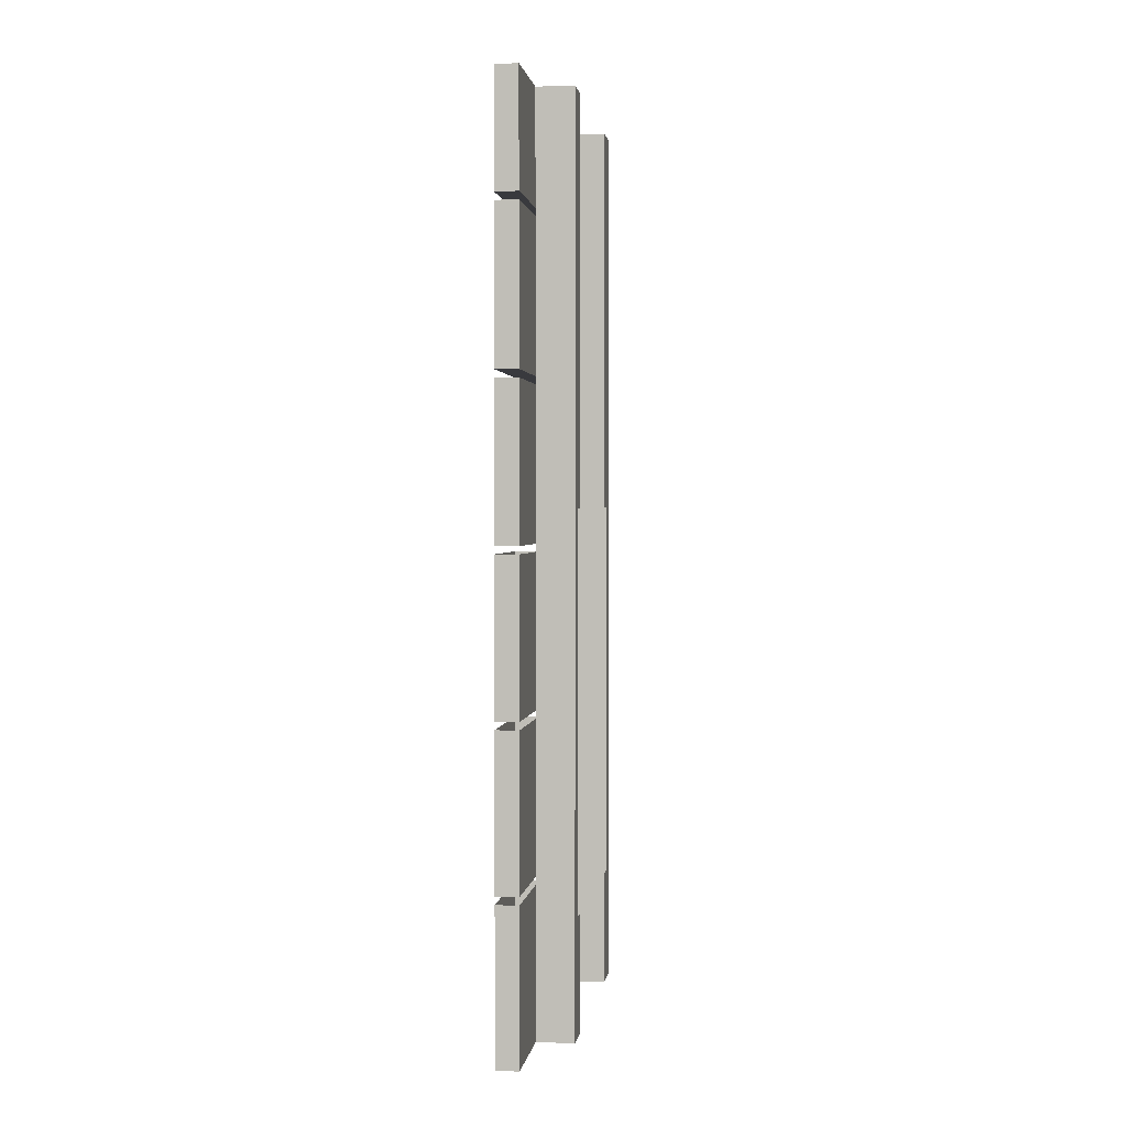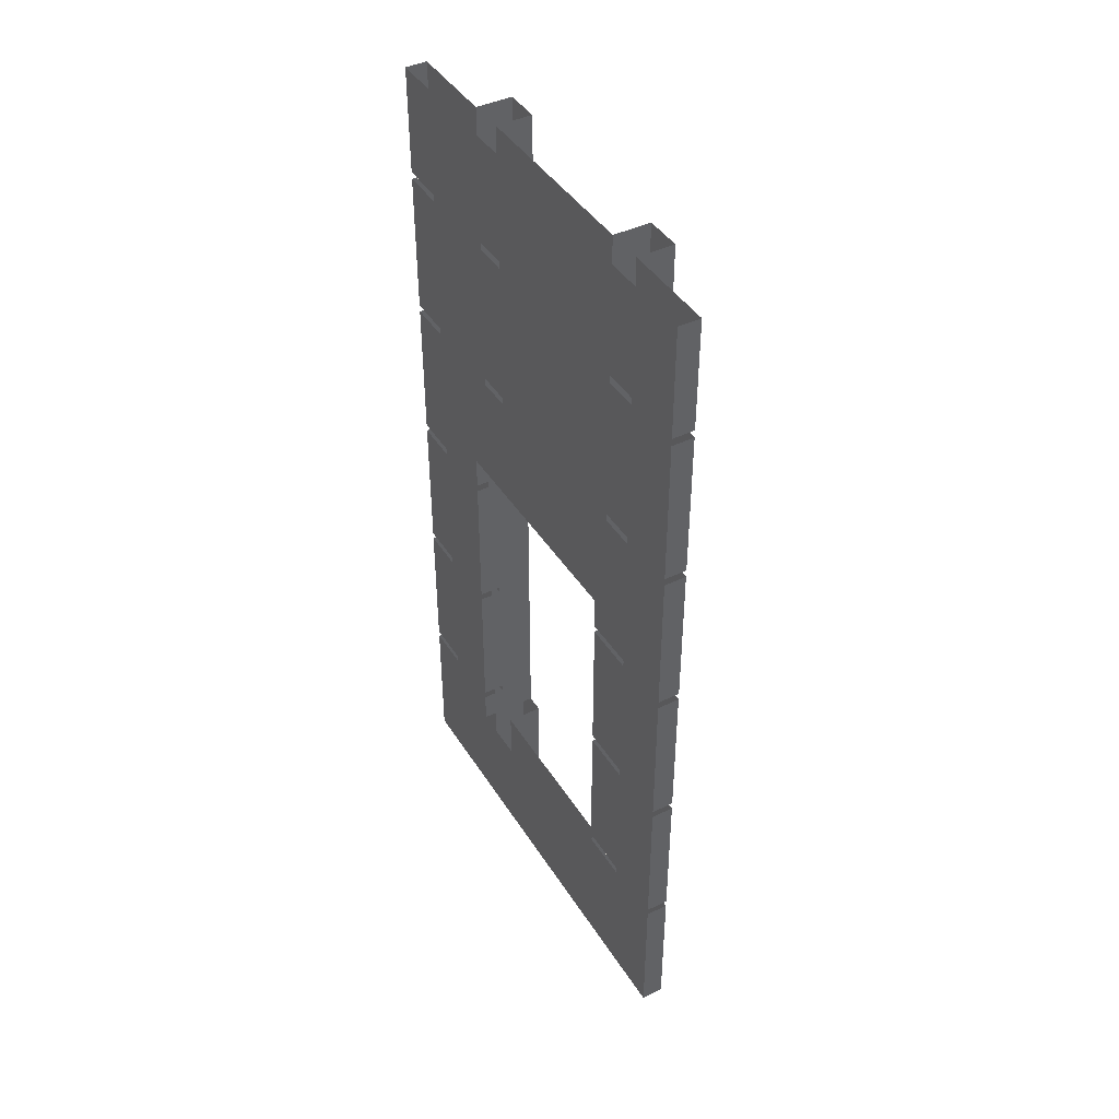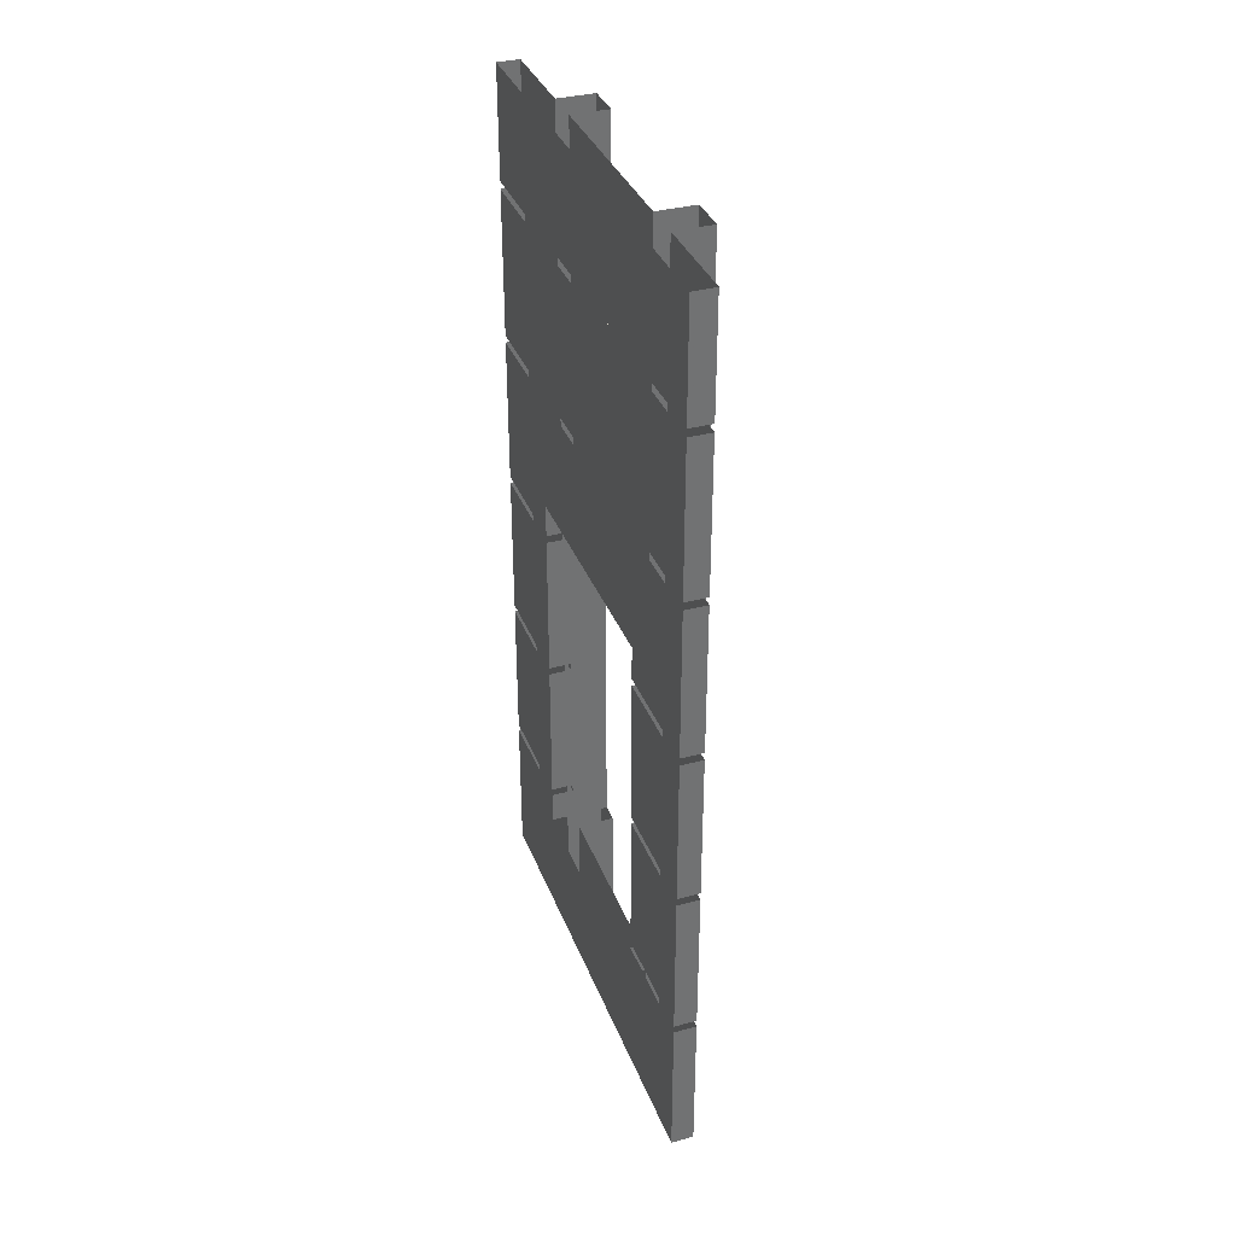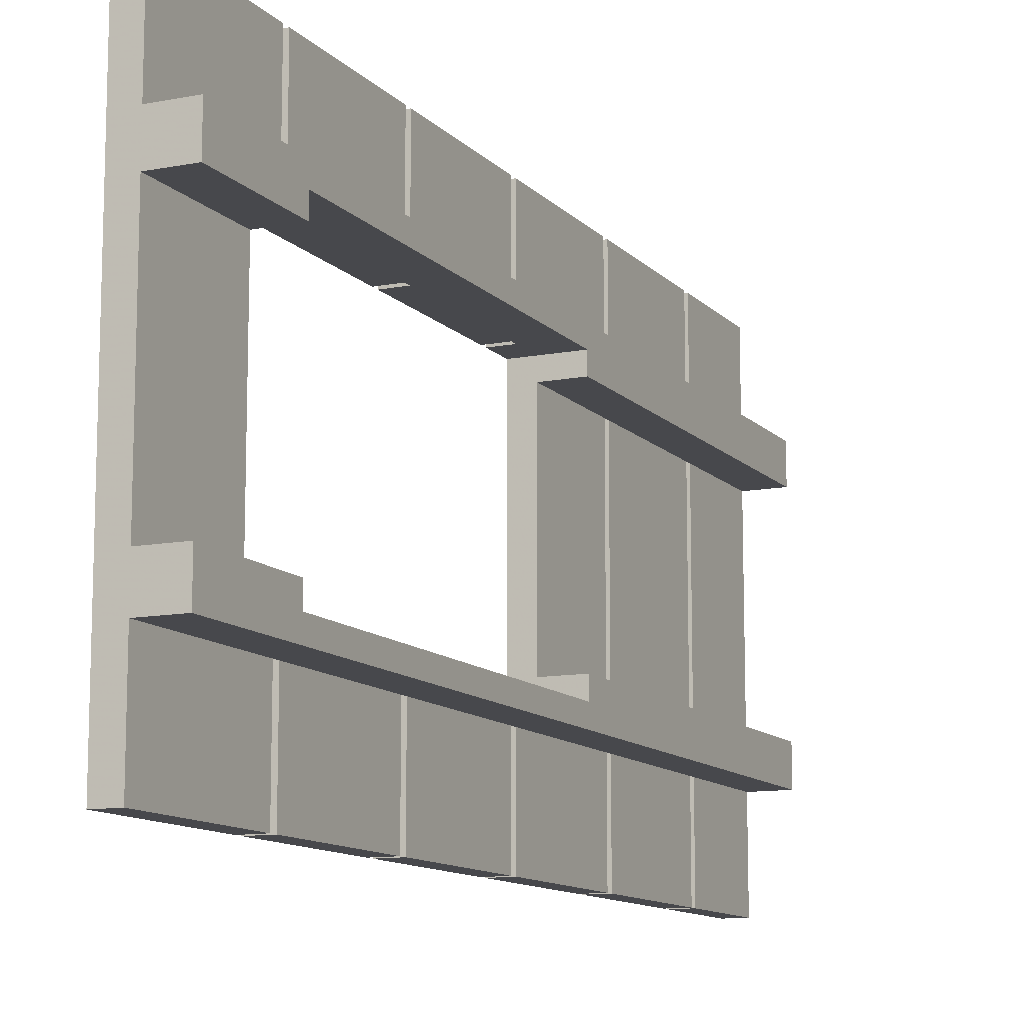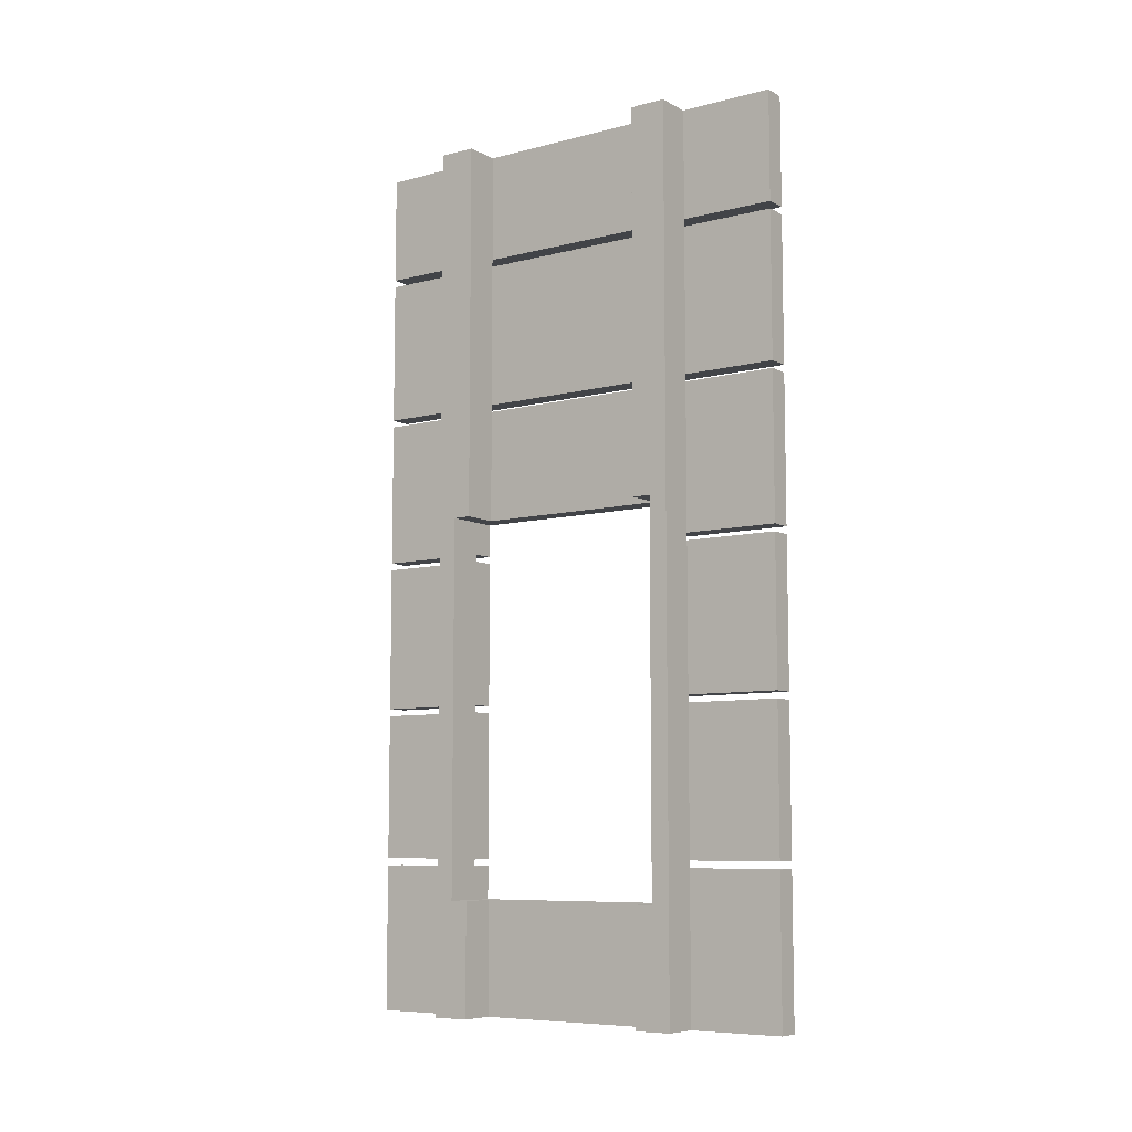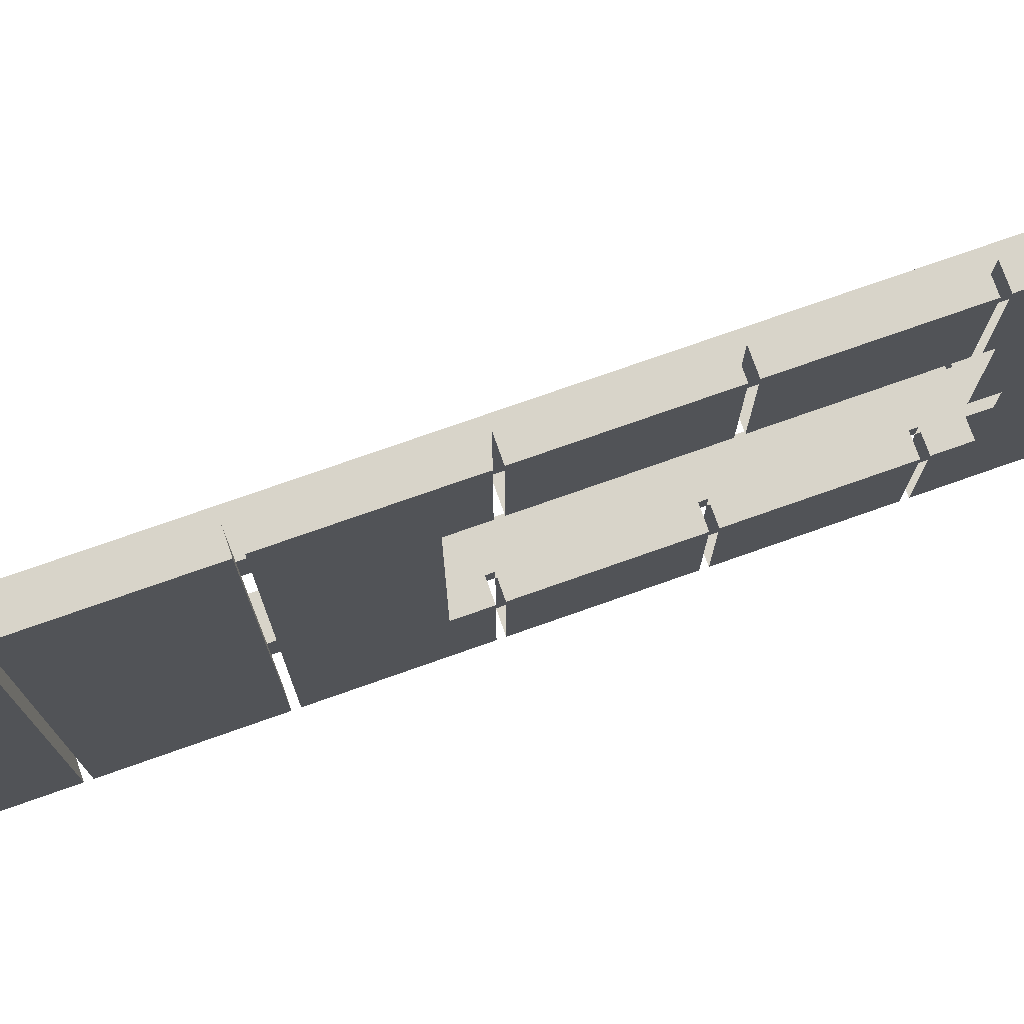
<metadata>
{"format":"obj","ext":"obj","renderer":"f3d","projection":"perspective","resolution":1024,"background":"white","views":[{"elev":1.7,"azim":7.8,"up":"+Y"},{"elev":42.8,"azim":-29.9,"up":"+Y"},{"elev":35.4,"azim":-19.6,"up":"+Y"},{"elev":-11.6,"azim":25.0,"up":"+Z"},{"elev":-7.9,"azim":125.4,"up":"+Y"},{"elev":75.6,"azim":-109.4,"up":"+Z"}]}
</metadata>
<code>
v -0.5 -1.875 -0.25
v -0.5 -1.633 -0.25
v -0.5 -1.562 -0.4922
v -0.5 -1.875 -0.4922
v -0.4531 -1.875 -0.4922
v -0.4531 -1.875 -0.2891
v -0.4531 -1.875 -0.2109
v -0.5 -1.875 0.25
v -0.5 -1.633 0.25
v -0.5 -1.875 0.4922
v -0.5 -1.562 0.4922
v -0.5 -1.562 0.25
v -0.4531 -1.562 0.25
v -0.4531 -1.633 0.25
v -0.375 -1.562 0.25
v -0.375 -1.633 0.25
v -0.375 -1.562 0.2891
v -0.375 -1.875 0.2891
v -0.375 -1.633 0.2109
v -0.375 -1.875 0.2109
v -0.4531 -1.875 0.2109
v -0.4531 -1.633 0.2109
v -0.4531 -1.633 -0.2109
v -0.375 -1.875 -0.2109
v -0.375 -1.633 -0.2109
v -0.375 -1.875 -0.2891
v -0.375 -1.633 -0.25
v -0.375 -1.562 -0.2891
v -0.375 -1.562 -0.25
v -0.4531 -1.633 -0.25
v -0.4531 -1.562 -0.25
v -0.5 -1.562 -0.25
v -0.4531 -1.562 -0.4922
v -0.4531 -1.562 -0.2891
v -0.4531 -1.875 0.2891
v -0.4531 -1.875 0.4922
v -0.4531 -1.562 0.4922
v -0.4531 -1.562 0.2891
v -0.375 -1.547 0.2891
v -0.4531 -1.547 0.2891
v -0.4531 -1.547 0.25
v -0.375 -1.547 0.25
v -0.375 -1.234 0.25
v -0.375 -1.234 0.2891
v -0.4531 -1.234 0.2891
v -0.4531 -1.234 0.4922
v -0.4531 -1.547 0.4922
v -0.5 -1.547 0.4922
v -0.5 -1.547 0.25
v -0.5 -1.234 0.25
v -0.4531 -1.234 0.25
v -0.4531 -1.219 0.25
v -0.375 -1.219 0.25
v -0.375 -1.219 0.2891
v -0.4531 -1.219 0.2891
v -0.5 -1.219 0.25
v -0.5 -0.9062 0.25
v -0.4531 -0.9062 0.25
v -0.375 -0.9062 0.25
v -0.375 -0.9062 0.2891
v -0.4531 -0.9062 0.2891
v -0.4531 -0.9062 0.4922
v -0.4531 -1.219 0.4922
v -0.5 -1.219 0.4922
v -0.5 -0.9062 0.4922
v -0.5 -1.547 -0.25
v -0.5 -1.234 -0.25
v -0.5 -1.234 -0.4922
v -0.5 -1.547 -0.4922
v -0.4531 -1.547 -0.4922
v -0.4531 -1.547 -0.2891
v -0.4531 -1.547 -0.25
v -0.4531 -1.234 -0.25
v -0.4531 -1.234 -0.4922
v -0.4531 -1.234 -0.2891
v -0.375 -1.547 -0.2891
v -0.375 -1.547 -0.25
v -0.375 -1.234 -0.25
v -0.375 -1.219 -0.25
v -0.4531 -1.219 -0.25
v -0.4531 -1.219 -0.2891
v -0.375 -1.234 -0.2891
v -0.5 -1.234 0.4922
v -0.5 -1.219 -0.25
v -0.5 -0.9062 -0.25
v -0.5 -0.9062 -0.4922
v -0.5 -1.219 -0.4922
v -0.4531 -1.219 -0.4922
v -0.4531 -0.9062 -0.25
v -0.4531 -0.9062 -0.4922
v -0.4531 -0.9062 -0.2891
v -0.375 -1.219 -0.2891
v -0.5 -0.8203 -0.25
v -0.5 -0.5781 -0.25
v -0.5 -0.5781 -0.4922
v -0.5 -0.8906 -0.4922
v -0.5 -0.8906 -0.25
v -0.4531 -0.8906 -0.25
v -0.4531 -0.8203 -0.25
v -0.4531 -0.8203 -0.2109
v -0.5 -0.8203 0.25
v -0.5 -0.5781 0.25
v -0.5 -0.8906 0.4922
v -0.5 -0.5781 0.4922
v -0.4531 -0.8906 0.4922
v -0.4531 -0.5781 0.4922
v -0.4531 -0.8906 0.2891
v -0.4531 -0.5781 0.2891
v -0.375 -0.5781 0.2891
v -0.375 -0.5625 0.2891
v -0.4531 -0.5625 0.2891
v -0.4531 -0.5781 0.2109
v -0.4531 -0.5625 0.2109
v -0.375 -0.5781 0.2109
v -0.4531 -0.8203 0.2109
v -0.4531 -0.5781 -0.2109
v -0.375 -0.8203 -0.2109
v -0.375 -0.5781 -0.2109
v -0.375 -0.5625 -0.2109
v -0.4531 -0.5625 -0.2109
v -0.4531 -0.5781 -0.2891
v -0.4531 -0.5625 -0.2891
v -0.375 -0.5781 -0.2891
v -0.375 -0.8906 -0.2891
v -0.4531 -0.8906 -0.2891
v -0.4531 -0.8906 -0.4922
v -0.4531 -0.5781 -0.4922
v -0.4531 -0.8203 0.25
v -0.5 -0.8906 0.25
v -0.4531 -0.8906 0.25
v -0.5 -0.5625 -0.25
v -0.5 -0.25 -0.25
v -0.5 -0.25 -0.4922
v -0.5 -0.5625 -0.4922
v -0.4531 -0.5625 -0.4922
v -0.5 -0.5625 0.25
v -0.5 -0.25 0.25
v -0.5 -0.5625 0.4922
v -0.5 -0.25 0.4922
v -0.4531 -0.5625 0.4922
v -0.4531 -0.25 0.4922
v -0.4531 -0.25 0.2891
v -0.375 -0.25 0.2891
v -0.375 -0.2344 0.2891
v -0.4531 -0.2344 0.2891
v -0.4531 -0.25 0.2109
v -0.4531 -0.2344 0.2109
v -0.375 -0.25 0.2109
v -0.375 -0.5625 0.2109
v -0.4531 -0.25 -0.2109
v -0.375 -0.25 -0.2109
v -0.375 -0.2344 -0.2109
v -0.4531 -0.2344 -0.2109
v -0.4531 -0.25 -0.2891
v -0.4531 -0.2344 -0.2891
v -0.375 -0.25 -0.2891
v -0.375 -0.5625 -0.2891
v -0.4531 -0.25 -0.4922
v -0.5 -0.2344 -0.25
v -0.5 0 -0.25
v -0.5 0 -0.4922
v -0.5 -0.2344 -0.4922
v -0.4531 -0.2344 -0.4922
v -0.5 -0.2344 0.25
v -0.5 0 0.25
v -0.5 -0.2344 0.4922
v -0.5 0 0.4922
v -0.4531 -0.2344 0.4922
v -0.4531 0 0.4922
v -0.4531 0 0.2891
v -0.375 0 0.2891
v -0.375 0 0.2109
v -0.375 -0.2344 0.2109
v -0.4531 0 0.2109
v -0.4531 0 -0.2109
v -0.375 0 -0.2109
v -0.375 0 -0.2891
v -0.375 -0.2344 -0.2891
v -0.4531 0 -0.2891
v -0.4531 0 -0.4922
v -0.375 -0.8203 0.25
v -0.375 -0.8906 0.25
v -0.375 -0.8906 0.2891
v -0.375 -0.8203 0.2109
v -0.375 -0.9062 -0.2891
v -0.375 -0.9062 -0.25
v -0.375 -0.8906 -0.25
v -0.375 -0.8203 -0.25
f 1 2 3
f 1 3 4
f 1 8 2
f 2 8 9
f 9 8 10
f 9 10 11
f 9 11 12
f 22 21 7
f 22 7 23
f 2 32 3
f 5 33 34
f 5 34 6
f 37 36 35
f 37 35 38
f 40 45 46
f 40 46 47
f 55 61 62
f 55 62 63
f 56 64 57
f 57 64 65
f 66 67 68
f 66 68 69
f 70 74 75
f 70 75 71
f 48 83 50
f 48 50 49
f 84 85 86
f 84 86 87
f 88 90 91
f 88 91 81
f 93 94 95
f 93 95 96
f 93 96 97
f 93 101 94
f 94 101 102
f 102 101 103
f 102 103 104
f 106 105 107
f 106 107 108
f 112 115 100
f 112 100 116
f 121 125 126
f 121 126 127
f 101 129 103
f 131 132 133
f 131 133 134
f 131 136 132
f 132 136 137
f 137 136 138
f 137 138 139
f 141 140 111
f 141 111 142
f 146 113 120
f 146 120 150
f 154 122 135
f 154 135 158
f 159 160 161
f 159 161 162
f 159 164 160
f 160 164 165
f 165 164 166
f 165 166 167
f 169 168 145
f 169 145 170
f 174 147 153
f 174 153 175
f 179 155 163
f 179 163 180
f 1 4 5
f 1 5 6
f 1 6 7
f 1 7 8
f 9 12 13
f 9 13 14
f 14 13 15
f 14 15 16
f 16 15 17
f 16 17 18
f 16 18 19
f 19 18 20
f 19 20 21
f 19 21 22
f 23 7 24
f 23 24 25
f 25 24 26
f 25 26 27
f 27 26 28
f 27 28 29
f 27 29 30
f 30 29 31
f 30 31 32
f 30 32 2
f 6 34 26
f 6 26 24
f 6 24 7
f 4 3 33
f 4 33 5
f 8 7 21
f 8 21 35
f 8 35 10
f 10 35 36
f 10 36 11
f 11 36 37
f 38 35 17
f 38 17 39
f 38 39 40
f 38 40 13
f 13 40 41
f 13 41 15
f 15 41 42
f 15 42 17
f 17 42 39
f 39 42 43
f 39 43 44
f 39 44 40
f 40 44 45
f 40 47 48
f 40 48 49
f 40 49 41
f 41 49 50
f 41 50 51
f 41 51 42
f 42 51 43
f 43 51 52
f 43 52 53
f 43 53 44
f 44 53 54
f 44 54 45
f 45 54 55
f 45 55 51
f 51 55 52
f 52 55 56
f 52 56 57
f 52 57 58
f 52 58 53
f 53 58 59
f 53 59 54
f 54 59 60
f 54 60 55
f 55 60 61
f 55 63 64
f 55 64 56
f 65 64 63
f 65 63 62
f 66 69 70
f 66 70 71
f 66 71 72
f 66 72 73
f 66 73 67
f 71 75 76
f 71 76 28
f 71 28 34
f 71 34 72
f 72 34 31
f 72 31 77
f 72 77 78
f 72 78 73
f 73 78 79
f 73 79 80
f 73 80 75
f 75 80 81
f 75 81 82
f 75 82 76
f 76 82 77
f 76 77 29
f 76 29 28
f 69 68 74
f 69 74 70
f 47 46 83
f 47 83 48
f 84 87 88
f 84 88 81
f 84 81 80
f 84 80 89
f 84 89 85
f 81 91 92
f 81 92 82
f 82 92 78
f 82 78 77
f 87 86 90
f 87 90 88
f 93 97 98
f 93 98 99
f 93 99 100
f 93 100 101
f 104 103 105
f 104 105 106
f 108 107 109
f 108 109 110
f 108 110 111
f 108 111 112
f 112 111 113
f 112 113 114
f 112 114 115
f 116 100 117
f 116 117 118
f 116 118 119
f 116 119 120
f 116 120 121
f 121 120 122
f 121 122 123
f 121 123 124
f 121 124 125
f 127 126 96
f 127 96 95
f 101 100 115
f 101 115 128
f 101 128 129
f 103 129 130
f 103 130 105
f 131 134 135
f 131 135 122
f 131 122 120
f 131 120 136
f 139 138 140
f 139 140 141
f 142 111 143
f 142 143 144
f 142 144 145
f 142 145 146
f 146 145 147
f 146 147 148
f 146 148 149
f 146 149 113
f 150 120 151
f 150 151 152
f 150 152 153
f 150 153 154
f 154 153 155
f 154 155 156
f 154 156 157
f 154 157 122
f 158 135 134
f 158 134 133
f 136 120 113
f 136 113 111
f 136 111 138
f 138 111 140
f 159 162 163
f 159 163 155
f 159 155 153
f 159 153 164
f 167 166 168
f 167 168 169
f 170 145 171
f 171 145 144
f 171 144 172
f 172 144 173
f 172 173 174
f 174 173 147
f 175 153 176
f 176 153 152
f 176 152 177
f 177 152 178
f 177 178 179
f 179 178 155
f 180 163 162
f 180 162 161
f 164 153 147
f 164 147 145
f 164 145 166
f 166 145 168
f 128 130 129
f 130 128 181
f 130 181 182
f 130 182 59
f 130 59 58
f 130 58 107
f 107 58 61
f 107 61 183
f 107 183 109
f 109 183 181
f 109 181 184
f 109 184 114
f 109 114 149
f 109 149 110
f 110 149 148
f 110 148 143
f 110 143 111
f 126 98 97
f 126 97 96
f 31 29 77
f 78 92 79
f 79 92 185
f 79 185 186
f 79 186 80
f 80 186 89
f 89 186 187
f 89 187 98
f 89 98 91
f 91 98 125
f 91 125 185
f 91 185 92
f 61 60 183
f 183 60 182
f 183 182 181
f 60 59 182
f 185 125 124
f 185 124 186
f 186 124 187
f 187 124 188
f 187 188 99
f 187 99 98
f 114 113 149
f 123 122 157
f 123 157 118
f 123 118 117
f 123 117 188
f 123 188 124
f 118 157 119
f 119 157 156
f 119 156 151
f 119 151 120
f 148 147 173
f 148 173 143
f 143 173 144
f 156 155 178
f 156 178 151
f 151 178 152
f 18 35 21
f 18 21 20
f 35 18 17
f 26 34 28
f 117 100 99
f 117 99 188
f 128 115 184
f 128 184 181
f 114 184 115

</code>
